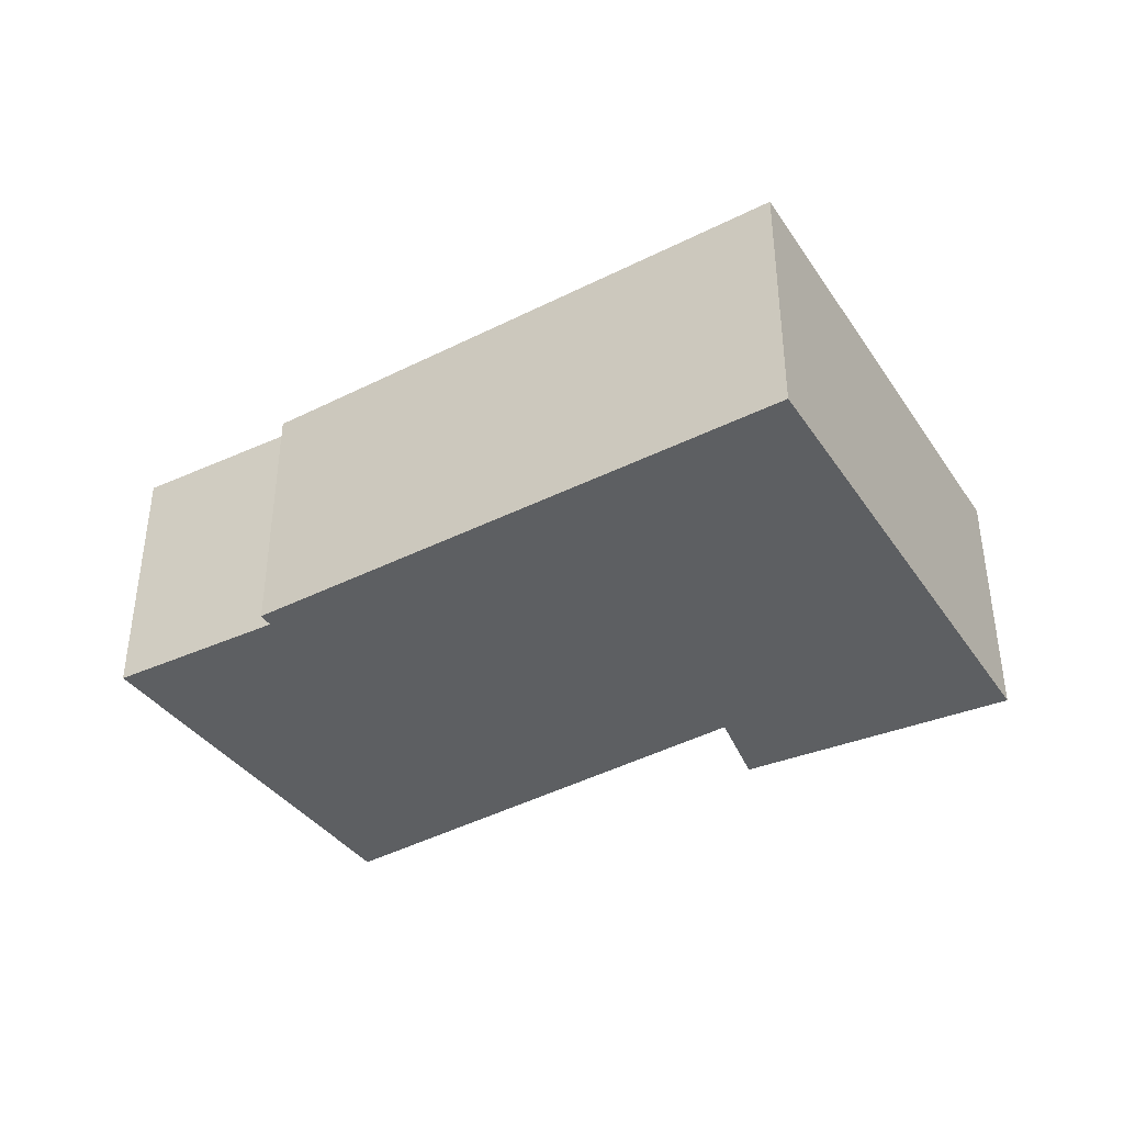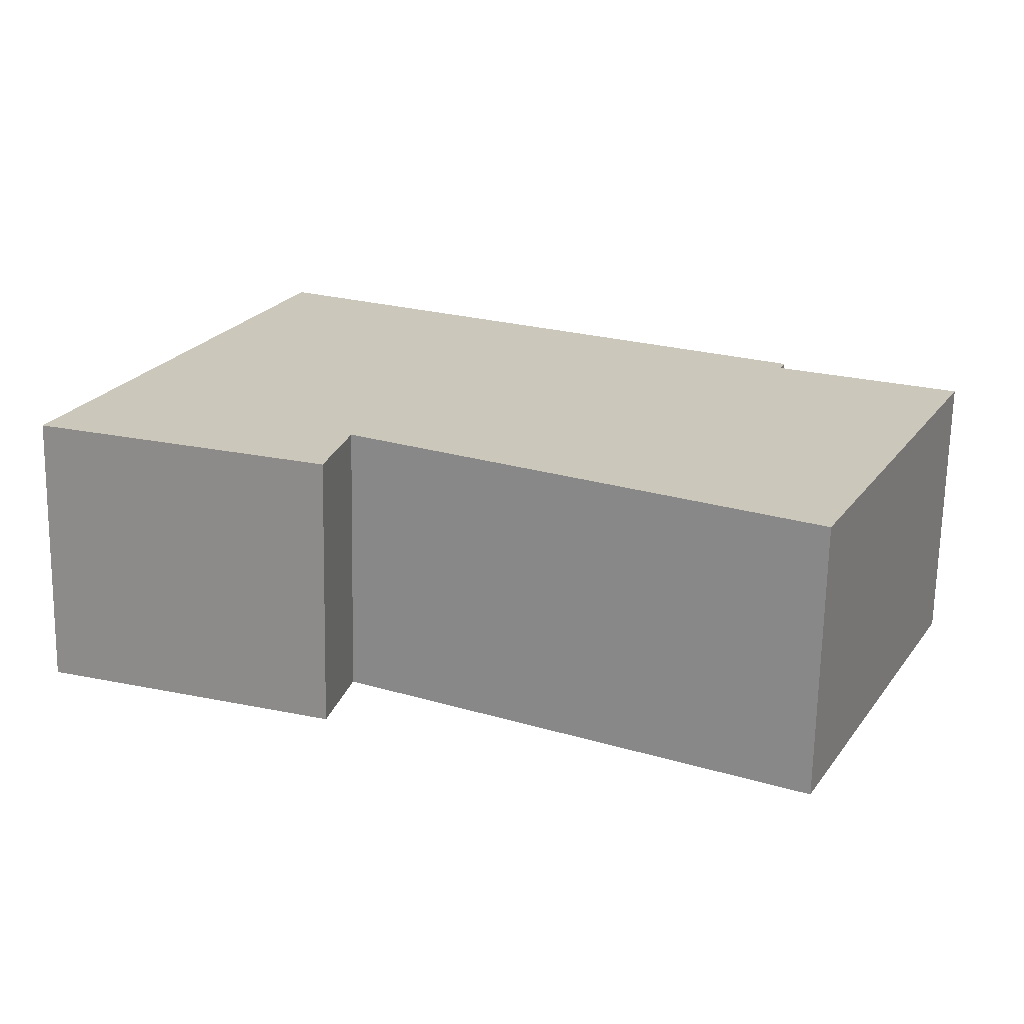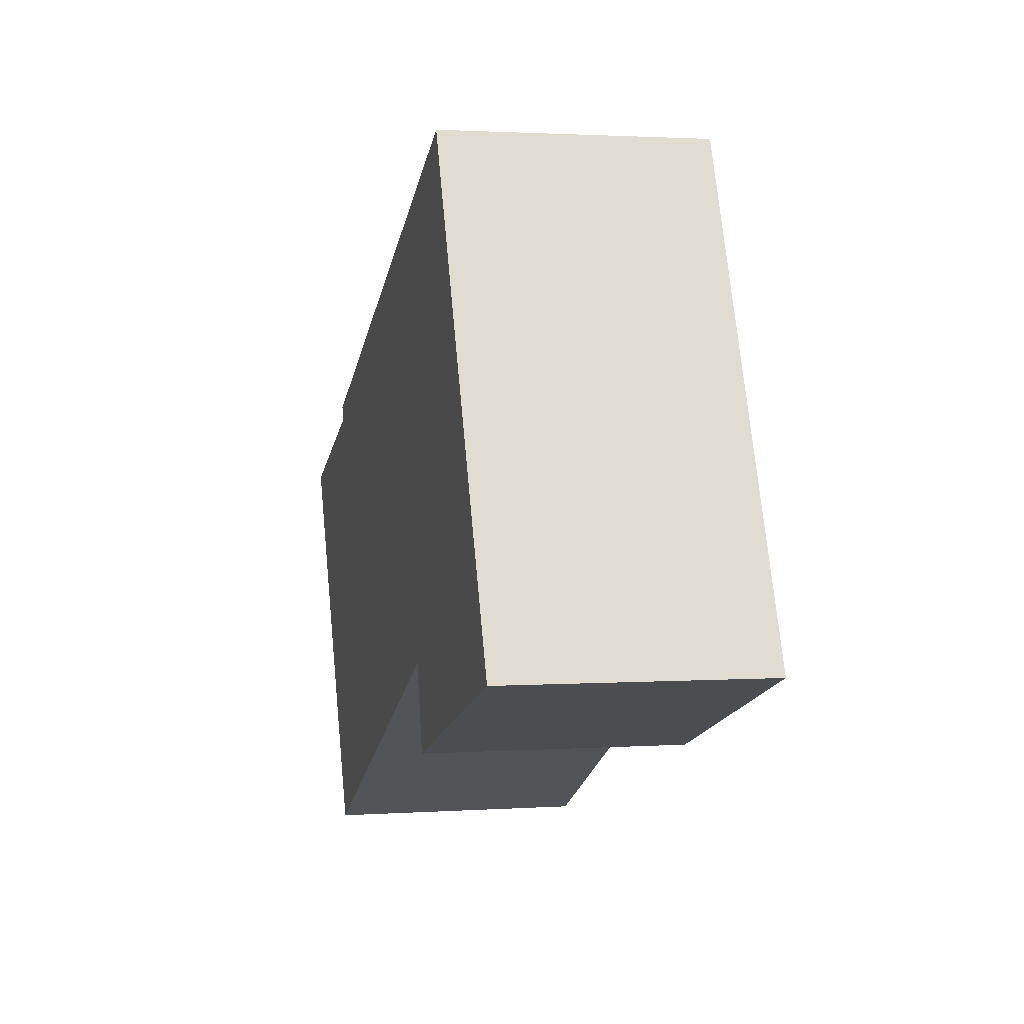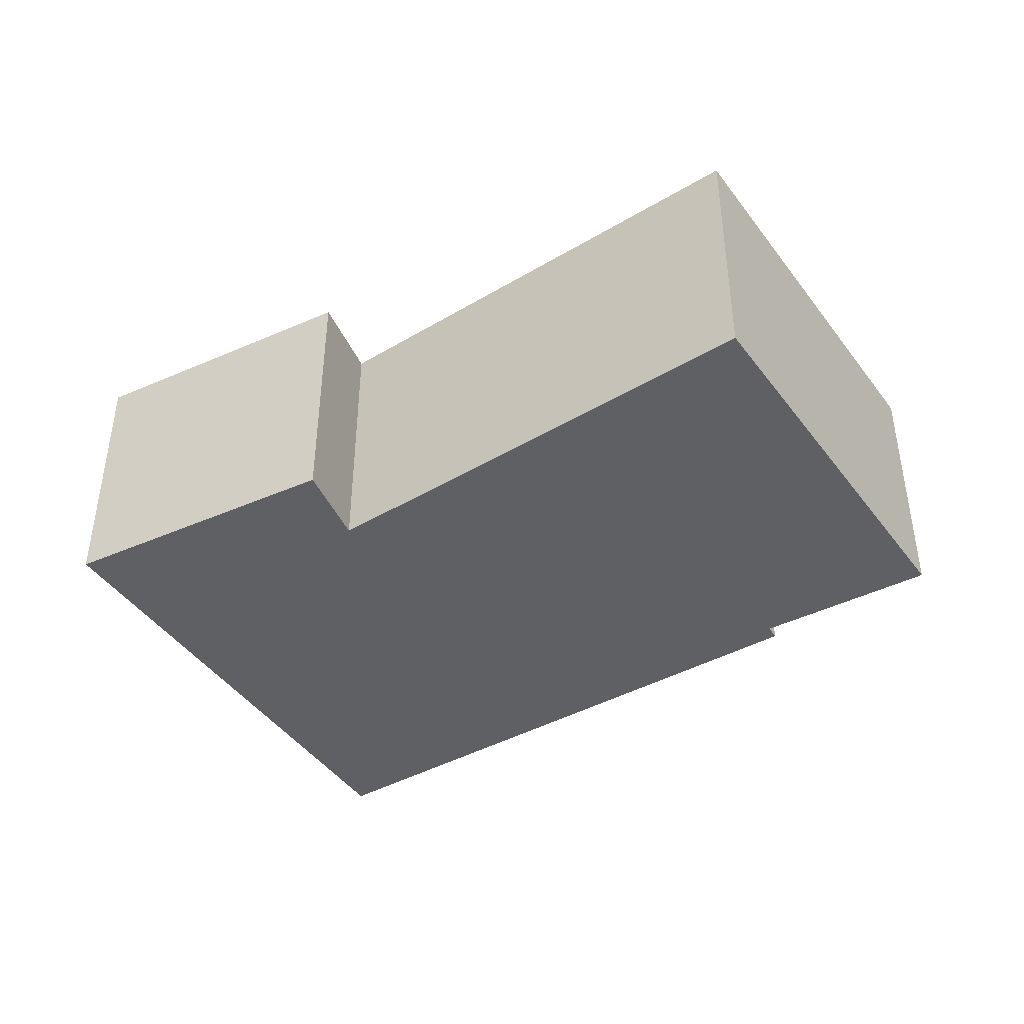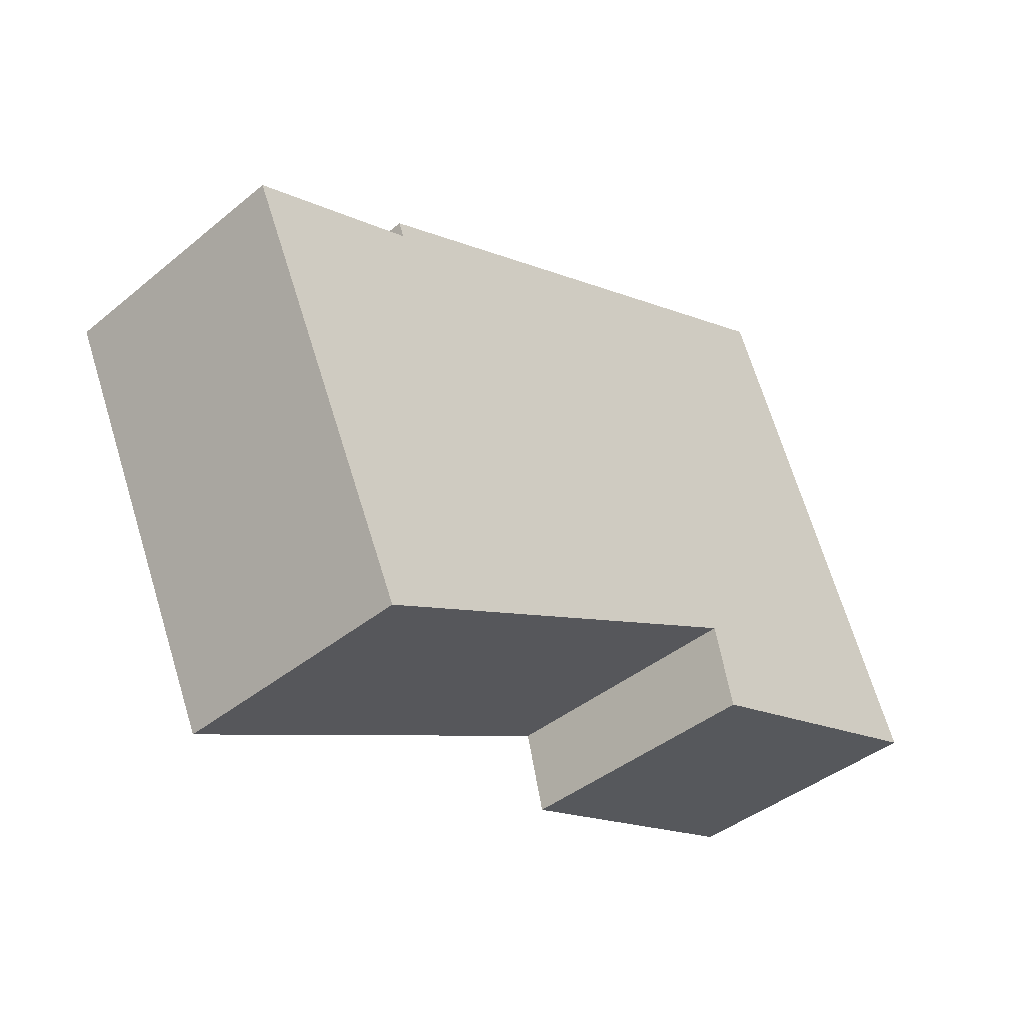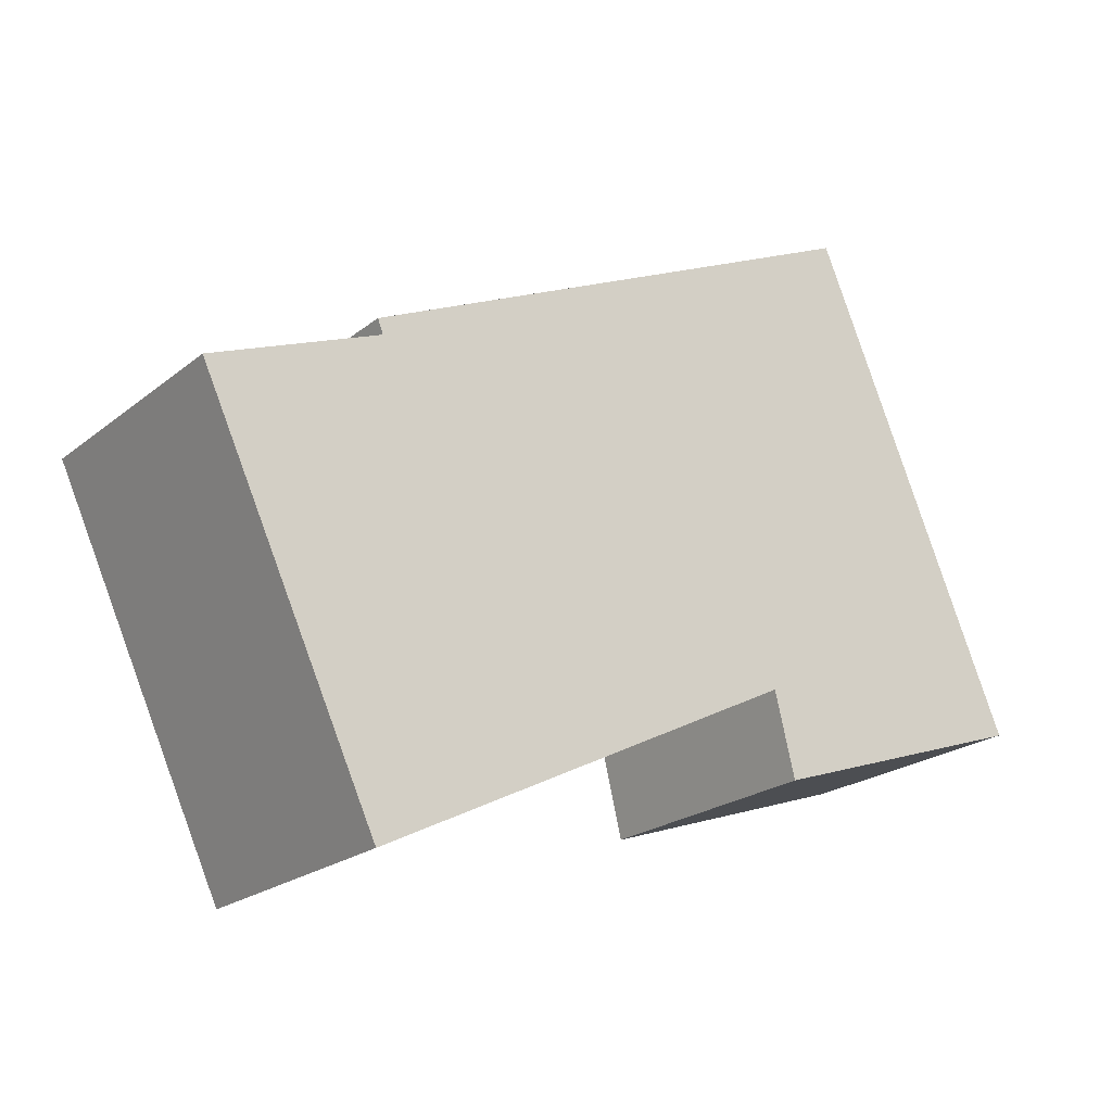
<metadata>
{"format":"obj","ext":"obj","renderer":"f3d","projection":"perspective","resolution":1024,"background":"white","views":[{"elev":-39.5,"azim":7.4,"up":"+Y"},{"elev":-68.6,"azim":178.9,"up":"+Z"},{"elev":1.9,"azim":76.4,"up":"+Z"},{"elev":-42.4,"azim":-171.3,"up":"+Y"},{"elev":-41.5,"azim":-45.3,"up":"+Z"},{"elev":-21.7,"azim":-36.3,"up":"+Z"}]}
</metadata>
<code>
v  0 2.291 1.403e-16
v  5.338 2.291 -1.465
v  1.571 2.291 -3.374
v  7.938 2.291 -1.373
v  1.502 2.291 0.604
v  6.139 2.291 2.871
v  1.453 2.291 0.729
v  5.518 2.291 -2.201
v  5.518 1.348e-16 -2.201
v  5.338 8.971e-17 -1.465
v  1.502 -3.698e-17 0.604
v  1.453 -4.464e-17 0.729
v  1.571 2.066e-16 -3.374
v  0 0 0
v  6.139 -1.758e-16 2.871
v  7.938 8.407e-17 -1.373
g defaultobject
f 1 2 3
f 2 1 4
f 4 1 5
f 4 5 6
f 6 5 7
f 4 8 2
f 9 2 8
f 2 9 10
f 11 7 5
f 7 11 12
f 10 3 2
f 3 10 13
f 13 1 3
f 1 13 14
f 14 5 1
f 5 14 11
f 12 6 7
f 6 12 15
f 15 4 6
f 4 15 16
f 16 8 4
f 8 16 9
f 16 10 9
f 10 16 14
f 14 16 11
f 11 16 15
f 11 15 12
f 14 13 10

</code>
